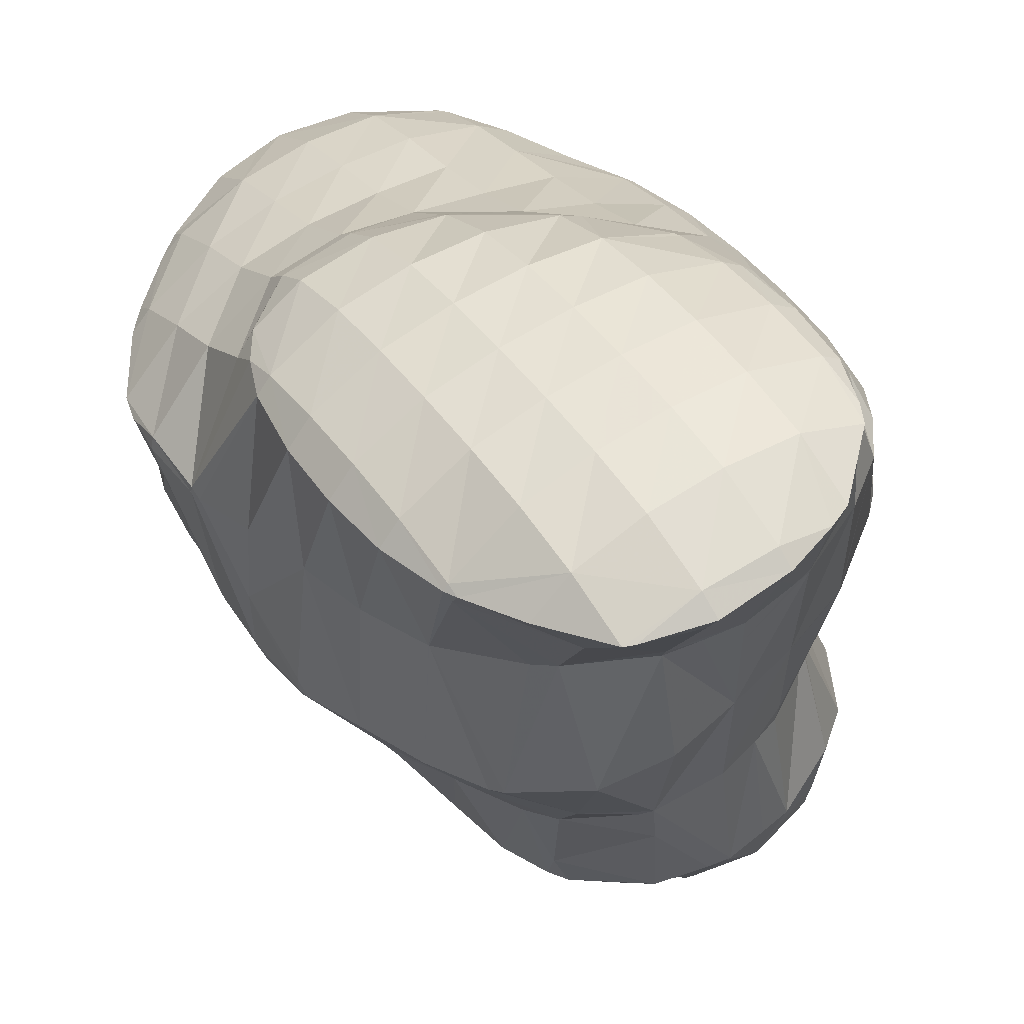
<metadata>
{"format":"obj","ext":"obj","renderer":"f3d","projection":"perspective","resolution":1024,"background":"white","views":[{"elev":-24.3,"azim":175.0,"up":"+Y"}]}
</metadata>
<code>
v 272.6 315.8 101.4
v 272.1 316.6 101.5
v 271.9 316.2 101.6
v 270.7 314.5 101.4
v 272.6 313.6 100.7
v 269.7 312.9 100.9
v 271.4 312.1 100
v 268.7 311.4 100.1
v 270 310.9 99.32
v 267.7 309.8 99.33
v 268.7 309.5 98.64
v 266.7 308.3 98.53
v 267.5 308.1 97.95
v 265.7 306.8 97.58
v 266.2 306.7 97.26
v 265.3 306.2 96.92
v 271.2 316.7 101.3
v 269.8 316.8 101
v 269.1 315.7 101.1
v 268 314 100.9
v 266.9 312.4 100.3
v 265.9 310.9 99.76
v 264.9 309.3 99.05
v 263.9 307.8 98.15
v 263.8 306.1 96.55
v 263 306.5 96.77
v 262.9 306.3 96.42
v 268.5 316.3 100.6
v 266.5 315.6 99.98
v 266.4 315.4 100
v 265.3 313.7 99.87
v 264.2 312.1 99.51
v 263.1 310.5 98.91
v 262.2 309 98.02
v 261.3 307.7 96.57
v 261.3 307.6 96.47
v 266.3 315.5 99.9
v 264.5 314.5 99.2
v 262.8 313.4 98.51
v 262.3 313 98.29
v 261.6 311.9 98.01
v 260.6 310.4 97.14
v 260.6 310.4 97.14
v 261.2 307.8 96.49
v 261.5 312 97.82
v 275.4 313.4 96.91
v 275.5 313.9 97.09
v 275.1 313.4 97.35
v 274 311.7 97.21
v 274.8 311.6 96.23
v 273 310.1 96.59
v 273.9 310 95.55
v 271.9 308.6 95.9
v 272.9 308.4 94.87
v 270.9 307 95.17
v 271.9 306.8 94.19
v 269.9 305.5 94.36
v 270.8 305.3 93.51
v 269 304.1 93.35
v 269.5 303.9 92.82
v 268.4 303.2 92.35
v 275 315.9 97.56
v 274.6 316.4 97.64
v 274.2 315.8 98.94
v 272.7 313.6 100.7
v 271.7 312.1 99.76
v 270.8 310.7 98.48
v 269.8 309.2 97.5
v 268.9 307.7 96.65
v 267.9 306.2 95.76
v 267 304.8 94.68
v 267.8 302.9 92.12
v 266.1 303.5 93.23
v 265.6 302.7 91.58
v 272.5 317 98.86
v 273.5 316.9 97.52
v 272.6 317.2 97.43
v 264.9 305.6 96.04
v 264.2 304.4 93.93
v 263.7 303.3 91.38
v 263.6 303.4 91.41
v 263.6 303.4 91.36
v 269.9 316.8 97.5
v 270.2 316.9 96.79
v 269.8 316.7 96.68
v 262.5 305.6 93.71
v 263.5 303.5 91.37
v 262.1 305 91.51
v 266.5 315.5 99.58
v 268.4 315.9 96.09
v 265.9 314.6 96.93
v 266.8 314.7 95.4
v 265.5 313.8 94.86
v 261.5 307.1 91.99
v 261.5 307.9 92.23
v 265.1 313.6 94.7
v 261.7 312.1 97.35
v 263.7 312.3 94.01
v 262.6 310.8 93.33
v 261.8 309.1 92.65
v 277.2 311.6 92.43
v 277.6 313.2 92.99
v 276.5 311.6 93.5
v 275.4 309.9 93.27
v 276.4 309.9 91.76
v 274.4 308.3 92.75
v 275.5 308.3 91.08
v 273.3 306.8 92.1
v 274.5 306.8 90.39
v 272.3 305.3 91.33
v 273.5 305.2 89.71
v 271.4 303.8 90.4
v 272.4 303.7 89.03
v 270.5 302.4 89.15
v 271.1 302.4 88.34
v 269.9 301.5 87.84
v 277.3 316.1 93.75
v 277.2 316.4 93.83
v 276.9 316 94.59
v 277.7 313.6 93.1
v 268.2 302.8 91.73
v 269.4 301.3 87.65
v 267.5 301.7 89.32
v 267.1 301 87.08
v 276.1 318.4 94.18
v 265.5 302.5 90.75
v 265.7 301.5 86.9
v 265.1 301.8 87.14
v 265.1 301.7 86.84
v 272.9 317.6 96.78
v 274.2 319.4 94.05
v 264.2 302.5 86.87
v 263.5 303.1 86.9
v 272.9 319 93.65
v 270.6 317.7 94.21
v 270.9 318.2 93
v 262.2 305 89.99
v 262.3 305.1 87.21
v 270.8 318.2 92.95
v 269.3 316.9 92.26
v 268.1 315.5 91.57
v 265.3 313.6 94.2
v 266.9 314 90.89
v 264.6 312.4 92.47
v 265.8 312.6 90.2
v 263.7 311.1 91.1
v 264.5 311.2 89.51
v 263 310 88.84
v 263 310 88.82
v 262.9 309.8 88.76
v 261.9 308.3 88.47
v 261.8 306.3 87.48
v 262 308.4 88.12
v 262 308.4 88.14
v 280.8 313.2 89.32
v 281.2 314.8 89.87
v 280.2 313.2 90.16
v 279 311.5 90.01
v 280 311.5 88.64
v 278 309.9 89.57
v 279.1 309.9 87.96
v 276.9 308.3 88.96
v 278.1 308.3 87.28
v 275.9 306.8 88.22
v 277 306.8 86.59
v 275 305.3 87.28
v 275.8 305.4 85.91
v 274.1 304 85.76
v 274.5 304.1 85.22
v 274 303.7 85.02
v 280.9 317.6 90.63
v 280.8 317.9 90.71
v 280.6 317.7 90.9
v 279.2 315.6 91.98
v 281.3 315.1 89.98
v 277.8 313.6 92.9
v 272.7 303 84.52
v 269.9 301.4 86.53
v 271 301.9 83.82
v 270.1 301.6 83.53
v 279.6 320 91.07
v 278.6 318.4 92.25
v 267.5 301.5 84.34
v 268.1 301.6 83.1
v 267.7 301.7 83.04
v 277.8 320.9 90.94
v 276.7 319.4 92.88
v 265.9 302.8 82.95
v 276.5 320.5 90.54
v 274.5 319.8 89.88
v 265 303.7 83.03
v 264.4 304.4 83.11
v 274.4 319.7 89.83
v 270.9 318.2 92.79
v 272.9 318.5 89.14
v 270.1 317 90.97
v 271.7 317 88.45
v 269.2 315.5 89.81
v 270.5 315.6 87.77
v 268.3 314.1 88.7
v 269.3 314.2 87.08
v 267.5 312.8 87.19
v 267.9 312.9 86.39
v 267.1 312.3 86.05
v 263.5 306.8 83.64
v 266.3 311.7 85.7
v 264.9 310.4 85.01
v 262 308.5 88.05
v 263.8 308.9 84.32
v 263.5 306.9 83.66
v 278.9 307.2 82.78
v 279.1 307.6 82.94
v 278.8 307.1 83.15
v 277.7 305.5 82.88
v 278 305.6 82.1
v 276.8 304.1 81.64
v 276.9 304.1 81.42
v 276.7 303.9 81.3
v 281.2 314.6 85.63
v 281.2 314.6 85.44
v 280.8 312.7 84.8
v 280.1 310.9 84.13
v 279.5 309.1 83.45
v 273.5 302.9 83.46
v 275.3 302.9 80.72
v 272.8 301.8 81.45
v 273.8 301.8 80.03
v 272.2 300.9 79.45
v 280.8 317.9 89.96
v 280.8 317.7 86.29
v 280.9 317.1 86.12
v 281.2 314.6 85.47
v 269.8 301.1 81.67
v 271.8 300.8 79.33
v 269.6 300.8 78.83
v 279.4 319.6 88.29
v 279.2 319.1 86.36
v 267.7 301.7 78.68
v 277.4 320.4 89.5
v 278.1 318.9 86.06
v 276.8 319.3 87.17
v 276.5 318.8 85.69
v 266.2 303.1 78.77
v 274.5 319.7 89.71
v 275.2 318.6 85.34
v 273.8 318.6 87.37
v 273.7 318.4 84.96
v 264.4 304.4 82.25
v 264.7 304.7 78.9
v 272.4 318.2 84.61
v 271 318 84.23
v 270.2 316.9 85.39
v 268.9 314.9 85.91
v 267.7 313.2 85.96
v 263.3 306.4 79.3
v 263.3 306.4 79.12
v 269.7 317.8 83.9
v 268.2 317.5 83.47
v 267.6 316.7 83.88
v 266.4 314.9 84.15
v 265.2 313.2 84.01
v 264.2 311.5 83.63
v 263.2 310 82.81
v 262.5 308.9 80.58
v 263.3 306.5 79.14
v 262.4 308.7 79.6
v 267.2 317.3 83.18
v 265.1 316.4 82.48
v 264.8 316.3 82.37
v 263.9 314.8 82.29
v 262.8 313.2 81.65
v 262.1 311.8 80.43
v 262.1 312.1 80.56
v 262.2 309.5 79.78
v 263.8 315.1 81.79
v 262.8 313.5 81.11
v 280.8 309.9 79.63
v 281.3 310.9 80.04
v 280.4 309.5 81
v 279.8 308.4 78.94
v 279.5 308.1 78.83
v 278.2 306.2 80.41
v 276.9 304.3 81.03
v 281.5 313.9 80.96
v 281.4 314.7 81.19
v 281.6 311.6 80.3
v 278.3 307.1 78.25
v 276.9 305.8 77.56
v 275.5 304.5 76.87
v 273.9 303.3 76.18
v 273.9 303.3 76.17
v 280.7 317.5 85.33
v 280.6 317.3 81.79
v 280.9 316.5 81.61
v 271.6 302.7 75.47
v 270.9 302.6 75.29
v 279.3 319.2 83.46
v 279.5 319.4 82.15
v 268.5 302.7 74.82
v 277.9 320.8 82.23
v 277.8 320.6 82.71
v 278.4 320.4 82.21
v 266.5 303.5 75.58
v 267.6 303.1 74.72
v 266.6 303.6 74.63
v 277.4 321 82.19
v 274.6 319.7 83.85
v 275.9 321.6 82.02
v 265.4 304.6 74.67
v 265 304.9 74.69
v 273.5 321.4 81.44
v 271.9 319.4 82.73
v 273.3 321.3 81.36
v 263.7 306.8 74.98
v 271.7 320.4 80.74
v 270 319.3 80.05
v 268.9 318.6 79.59
v 263.1 308.3 75.28
v 263 309.6 75.63
v 268.4 318.2 79.35
v 267 316.9 78.66
v 264.2 315.2 80.83
v 265.8 315.4 77.98
v 263.2 313.7 80.15
v 264.8 313.9 77.29
v 263.9 312.3 76.62
v 263.2 310.5 75.94
v 280.8 310 79.3
v 279.8 308.4 78.77
v 281.1 314.3 80.49
v 280.3 313.1 78.9
v 279.5 311.7 77.44
v 278.7 310.5 75.63
v 278.2 308.9 74.39
v 278.4 310 74.77
v 277.4 307.2 73.72
v 276.4 305.6 73.04
v 275.3 304.1 72.35
v 273.6 302.8 72.12
v 273.9 302.8 71.66
v 273.5 302.7 71.54
v 280.4 317 81.17
v 279.6 315.8 79.55
v 278.7 314.4 78.16
v 278 313.2 76.38
v 278.3 311 75.06
v 277.7 312.7 75.42
v 270.6 302 72.71
v 272 301.9 70.96
v 270 301.1 70.31
v 278.8 318.4 80.49
v 277.9 317 79.18
v 277 315.6 77.93
v 276.3 314.4 76.2
v 276 314 75.44
v 268.5 302.7 74.38
v 269.7 301.1 70.25
v 268.1 301.9 71.02
v 267.9 301.7 70.02
v 277.9 320.8 82.1
v 277.1 319.6 80.33
v 276.2 318.2 79.16
v 275.3 316.7 78.05
v 274.4 315.4 76.66
v 273.8 314.5 75.09
v 266.3 303.1 70.96
v 266.3 302.9 70.02
v 275.3 320.6 80.57
v 274.4 319.2 79.38
v 273.5 317.8 78.35
v 272.5 316.4 77.21
v 273.2 314.4 74.94
v 271.7 315.1 75.77
v 271.2 314.3 74.45
v 265 304.9 74.47
v 265.3 304.1 70.15
v 264.9 304.7 70.24
v 272.5 320.2 80.1
v 271.6 318.8 78.96
v 270.7 317.3 77.85
v 269.8 315.9 76.7
v 270.4 314.1 74.22
v 268.9 314.6 75.35
v 268.1 313.3 73.6
v 268.2 313.3 73.51
v 268 313.2 73.44
v 264.3 307 70.79
v 264.4 307.6 70.99
v 268.7 318.1 79.09
v 267.7 316.7 77.94
v 266.8 315.2 76.95
v 265.8 313.8 76.02
v 266.7 312.1 72.82
v 264.8 312.2 75.3
v 263.7 310.5 75.11
v 265.5 310.6 72.14
v 264.7 309 71.46
v 277.9 309.2 74.01
v 276.9 307.8 73.08
v 275.9 306.2 72.36
v 274.9 304.6 71.8
v 273.8 303 71.52
v 277.2 312 74.35
v 276.3 310.6 73.17
v 275.4 309.1 72.29
v 274.3 307.6 71.56
v 273.3 306 70.93
v 272.3 304.4 70.43
v 271.1 302.8 70.18
v 275.5 313.2 74.2
v 274.6 311.8 72.97
v 273.7 310.4 72.07
v 272.7 308.8 71.32
v 271.6 307.3 70.65
v 270.6 305.7 70.09
v 269.5 304 69.71
v 268.3 302.3 69.78
v 273.7 314.2 74.68
v 272.8 312.9 73.16
v 271.9 311.5 72.13
v 270.9 310 71.31
v 269.9 308.4 70.62
v 268.9 306.8 70.04
v 267.8 305.2 69.66
v 266.6 303.4 69.8
v 271 313.9 73.85
v 270.1 312.5 72.49
v 269.1 311 71.56
v 268.1 309.5 70.83
v 267.1 307.9 70.25
v 266 306.3 69.94
v 267.2 311.9 72.39
v 266.2 310.4 71.59
v 265.2 308.8 71.07
g foo
f 1 2 3
f 1 3 4
f 1 4 5
f 5 4 6
f 5 6 7
f 7 6 8
f 7 8 9
f 9 8 10
f 9 10 11
f 11 10 12
f 11 12 13
f 13 12 14
f 13 14 15
f 16 15 14
f 2 17 3
f 18 19 17
f 17 19 3
f 3 19 4
f 20 6 19
f 6 4 19
f 21 8 20
f 8 6 20
f 22 10 21
f 10 8 21
f 23 12 22
f 12 10 22
f 24 14 23
f 14 12 23
f 16 14 25
f 25 14 26
f 26 14 24
f 27 25 26
f 18 28 19
f 29 30 28
f 28 30 19
f 19 30 20
f 31 21 30
f 21 20 30
f 32 22 31
f 22 21 31
f 33 23 32
f 23 22 32
f 34 24 33
f 24 23 33
f 35 26 34
f 26 24 34
f 27 26 35
f 27 35 36
f 29 37 30
f 38 31 30
f 38 30 37
f 39 32 31
f 39 31 38
f 40 41 39
f 39 41 32
f 32 41 33
f 42 34 43
f 43 34 41
f 41 34 33
f 44 35 34
f 44 34 42
f 44 36 35
f 40 45 41
f 45 43 41
f 46 47 48
f 46 48 49
f 46 49 50
f 50 49 51
f 50 51 52
f 52 51 53
f 52 53 54
f 54 53 55
f 54 55 56
f 56 55 57
f 56 57 58
f 58 57 59
f 58 59 60
f 61 60 59
f 62 63 64
f 62 64 47
f 47 64 48
f 48 64 65
f 66 49 65
f 49 48 65
f 67 51 66
f 51 49 66
f 68 53 67
f 53 51 67
f 69 55 68
f 55 53 68
f 70 57 69
f 57 55 69
f 71 59 70
f 59 57 70
f 61 59 72
f 72 59 73
f 73 59 71
f 74 72 73
f 2 1 75
f 76 64 63
f 65 64 76
f 65 76 77
f 5 77 75
f 5 75 1
f 65 77 5
f 66 5 7
f 66 65 5
f 67 7 9
f 67 66 7
f 68 9 11
f 68 67 9
f 69 11 13
f 69 68 11
f 70 13 15
f 70 69 13
f 15 16 70
f 16 78 70
f 78 71 70
f 79 73 78
f 73 71 78
f 74 73 80
f 80 73 81
f 81 73 79
f 82 80 81
f 75 17 2
f 18 17 75
f 18 75 77
f 18 77 83
f 83 77 84
f 85 83 84
f 78 16 25
f 25 27 78
f 27 86 78
f 86 79 78
f 87 81 88
f 88 81 86
f 86 81 79
f 87 82 81
f 83 28 18
f 29 28 83
f 29 83 85
f 29 85 89
f 89 85 90
f 90 91 89
f 90 92 91
f 93 91 92
f 94 86 95
f 86 27 95
f 27 36 95
f 94 88 86
f 89 37 29
f 91 38 37
f 91 37 89
f 93 96 91
f 91 96 38
f 38 96 39
f 97 40 98
f 40 39 98
f 39 96 98
f 43 97 42
f 97 98 42
f 98 99 42
f 42 99 44
f 99 100 44
f 100 95 36
f 100 36 44
f 97 45 40
f 97 43 45
f 101 102 103
f 101 103 104
f 101 104 105
f 105 104 106
f 105 106 107
f 107 106 108
f 107 108 109
f 109 108 110
f 109 110 111
f 111 110 112
f 111 112 113
f 113 112 114
f 113 114 115
f 116 115 114
f 117 118 119
f 47 46 119
f 119 46 117
f 117 46 120
f 103 102 50
f 102 120 50
f 120 46 50
f 104 50 52
f 104 103 50
f 106 52 54
f 106 104 52
f 108 54 56
f 108 106 54
f 110 56 58
f 110 108 56
f 112 58 60
f 112 110 58
f 60 61 112
f 61 121 112
f 121 114 112
f 116 114 122
f 122 114 123
f 123 114 121
f 124 122 123
f 119 118 62
f 62 118 63
f 63 118 125
f 119 62 47
f 121 61 72
f 72 74 121
f 74 126 121
f 126 123 121
f 124 123 127
f 127 123 128
f 128 123 126
f 129 127 128
f 76 63 130
f 130 63 131
f 131 63 125
f 130 77 76
f 126 74 80
f 132 82 133
f 82 132 128
f 82 128 80
f 126 80 128
f 132 129 128
f 131 134 130
f 135 84 77
f 135 77 130
f 135 130 136
f 136 130 134
f 135 85 84
f 137 87 88
f 137 138 87
f 87 138 82
f 82 138 133
f 136 139 135
f 135 139 85
f 85 139 90
f 90 139 140
f 90 140 92
f 140 141 92
f 142 93 143
f 93 92 143
f 92 141 143
f 143 144 142
f 143 145 144
f 145 146 144
f 145 147 146
f 147 148 146
f 147 149 148
f 150 151 94
f 150 94 149
f 149 94 95
f 149 95 148
f 137 88 94
f 137 94 151
f 137 151 152
f 152 151 153
f 152 138 137
f 142 96 93
f 144 98 96
f 144 96 142
f 146 99 98
f 146 98 144
f 148 100 99
f 148 99 146
f 154 151 150
f 148 95 100
f 154 153 151
f 155 156 157
f 155 157 158
f 155 158 159
f 159 158 160
f 159 160 161
f 161 160 162
f 161 162 163
f 163 162 164
f 163 164 165
f 165 164 166
f 165 166 167
f 167 166 168
f 167 168 169
f 170 169 168
f 171 172 173
f 171 173 174
f 171 174 175
f 175 174 156
f 156 174 157
f 157 174 176
f 102 101 176
f 101 158 176
f 158 157 176
f 160 101 105
f 160 158 101
f 162 105 107
f 162 160 105
f 164 107 109
f 164 162 107
f 166 109 111
f 166 164 109
f 168 111 113
f 168 166 111
f 170 168 177
f 168 113 177
f 113 115 177
f 178 179 116
f 116 179 115
f 115 179 177
f 180 179 178
f 181 182 173
f 181 173 172
f 118 117 182
f 117 174 182
f 174 173 182
f 176 117 120
f 176 174 117
f 176 120 102
f 178 116 122
f 178 122 124
f 178 124 183
f 178 183 180
f 180 183 184
f 185 184 183
f 186 187 182
f 186 182 181
f 182 125 118
f 182 187 125
f 183 124 127
f 127 129 183
f 183 129 185
f 185 129 188
f 186 189 187
f 187 189 125
f 189 190 125
f 190 131 125
f 133 191 132
f 133 192 191
f 191 188 129
f 191 129 132
f 190 193 134
f 190 134 131
f 194 136 195
f 136 134 195
f 134 193 195
f 195 196 194
f 195 197 196
f 197 198 196
f 197 199 198
f 199 200 198
f 199 201 200
f 201 202 200
f 201 203 202
f 204 202 203
f 138 205 133
f 205 192 133
f 194 139 136
f 196 140 139
f 196 139 194
f 198 141 140
f 198 140 196
f 200 143 141
f 200 141 198
f 202 145 143
f 202 143 200
f 204 206 202
f 202 206 145
f 145 206 147
f 147 206 149
f 206 207 149
f 208 150 209
f 150 149 209
f 149 207 209
f 153 208 152
f 208 209 152
f 209 210 152
f 210 205 138
f 210 138 152
f 208 154 150
f 208 153 154
f 211 212 213
f 211 213 214
f 211 214 215
f 215 214 216
f 215 216 217
f 218 217 216
f 219 156 155
f 219 155 220
f 220 155 221
f 221 155 159
f 161 222 159
f 222 221 159
f 163 223 161
f 223 222 161
f 213 212 165
f 212 223 165
f 223 163 165
f 214 165 167
f 214 213 165
f 216 167 169
f 216 214 167
f 216 169 170
f 216 170 224
f 216 224 218
f 218 224 225
f 225 224 226
f 225 226 227
f 228 227 226
f 229 172 171
f 229 171 230
f 230 171 231
f 231 171 175
f 156 219 175
f 219 232 175
f 232 231 175
f 232 219 220
f 224 170 177
f 226 177 179
f 226 224 177
f 226 179 180
f 226 180 233
f 226 233 228
f 228 233 234
f 235 234 233
f 236 181 172
f 236 172 229
f 230 236 229
f 230 237 236
f 233 180 184
f 184 185 233
f 233 185 235
f 235 185 238
f 239 186 181
f 239 181 236
f 237 240 236
f 240 241 236
f 241 239 236
f 242 241 240
f 188 243 185
f 243 238 185
f 239 189 186
f 189 239 190
f 190 239 244
f 244 239 241
f 242 245 241
f 245 246 241
f 246 244 241
f 247 246 245
f 248 191 192
f 248 249 191
f 191 249 188
f 188 249 243
f 244 193 190
f 246 195 193
f 246 193 244
f 247 250 246
f 246 250 195
f 195 250 197
f 251 252 250
f 252 199 250
f 199 197 250
f 252 201 199
f 252 253 201
f 253 203 201
f 253 254 203
f 254 204 203
f 255 192 205
f 255 248 192
f 249 248 255
f 249 255 256
f 251 257 252
f 258 259 257
f 257 259 252
f 252 259 253
f 260 254 259
f 254 253 259
f 206 204 261
f 204 254 261
f 254 260 261
f 261 207 206
f 261 262 207
f 262 209 207
f 262 263 209
f 263 210 209
f 263 264 210
f 255 205 210
f 255 210 264
f 255 264 265
f 265 264 266
f 265 256 255
f 258 267 259
f 268 260 259
f 268 259 267
f 269 270 268
f 268 270 260
f 260 270 261
f 271 262 270
f 262 261 270
f 272 263 273
f 273 263 271
f 271 263 262
f 274 264 263
f 274 263 272
f 274 266 264
f 269 275 270
f 276 271 270
f 276 270 275
f 276 273 271
f 277 278 279
f 212 211 279
f 279 211 277
f 277 211 280
f 281 280 282
f 282 280 215
f 215 280 211
f 282 215 217
f 282 217 283
f 283 217 218
f 284 285 220
f 284 220 221
f 222 286 221
f 286 284 221
f 279 278 223
f 278 286 223
f 286 222 223
f 279 223 212
f 281 282 287
f 288 282 283
f 288 287 282
f 283 218 288
f 218 225 288
f 225 289 288
f 227 290 225
f 290 289 225
f 291 290 227
f 291 227 228
f 292 230 231
f 292 231 293
f 293 231 294
f 294 231 232
f 220 294 232
f 220 285 294
f 234 291 228
f 234 295 291
f 296 295 234
f 296 234 235
f 297 237 230
f 297 230 292
f 293 297 292
f 293 298 297
f 238 299 235
f 299 296 235
f 300 301 302
f 297 240 237
f 302 301 242
f 302 242 298
f 298 242 240
f 298 240 297
f 303 304 243
f 304 299 243
f 299 238 243
f 305 304 303
f 300 306 301
f 307 245 242
f 307 242 301
f 307 301 308
f 308 301 306
f 307 247 245
f 309 303 310
f 303 243 310
f 243 249 310
f 309 305 303
f 308 311 307
f 312 250 247
f 312 247 307
f 312 307 313
f 313 307 311
f 312 251 250
f 256 314 249
f 314 310 249
f 313 315 312
f 312 315 251
f 251 315 257
f 257 315 316
f 257 317 258
f 257 316 317
f 266 318 265
f 266 319 318
f 318 314 256
f 318 256 265
f 317 320 267
f 317 267 258
f 267 320 268
f 320 321 268
f 322 269 323
f 269 268 323
f 268 321 323
f 323 324 322
f 323 325 324
f 273 324 272
f 324 325 272
f 325 326 272
f 272 326 274
f 326 327 274
f 327 319 266
f 327 266 274
f 322 275 269
f 324 276 275
f 324 275 322
f 324 273 276
f 328 278 277
f 328 277 280
f 328 280 329
f 329 280 281
f 330 285 284
f 330 284 286
f 330 286 331
f 278 328 286
f 286 328 331
f 331 328 332
f 333 332 329
f 332 328 329
f 334 281 287
f 281 334 329
f 329 334 335
f 335 333 329
f 288 336 287
f 336 334 287
f 289 337 288
f 337 336 288
f 290 338 289
f 338 337 289
f 339 340 291
f 291 340 290
f 290 340 338
f 341 340 339
f 342 293 294
f 285 330 294
f 294 330 342
f 342 330 343
f 344 343 331
f 343 330 331
f 345 344 332
f 344 331 332
f 346 347 333
f 347 345 333
f 345 332 333
f 346 333 335
f 339 291 295
f 339 295 296
f 339 296 348
f 339 348 341
f 341 348 349
f 350 349 348
f 351 298 293
f 351 293 342
f 352 351 343
f 351 342 343
f 353 352 344
f 352 343 344
f 354 353 345
f 353 344 345
f 347 354 345
f 347 355 354
f 356 296 299
f 356 348 296
f 350 348 357
f 357 348 358
f 358 348 356
f 359 357 358
f 360 300 302
f 298 351 302
f 302 351 360
f 360 351 361
f 362 361 352
f 361 351 352
f 363 362 353
f 362 352 353
f 364 363 354
f 363 353 354
f 355 364 354
f 355 365 364
f 356 299 304
f 304 305 356
f 305 366 356
f 366 358 356
f 359 358 366
f 359 366 367
f 360 306 300
f 306 360 308
f 308 360 368
f 368 360 361
f 369 368 362
f 368 361 362
f 370 369 363
f 369 362 363
f 371 370 364
f 370 363 364
f 365 372 364
f 372 373 364
f 373 371 364
f 374 373 372
f 375 309 310
f 366 305 309
f 366 309 375
f 366 375 376
f 376 375 377
f 376 367 366
f 368 311 308
f 311 368 313
f 313 368 378
f 378 368 369
f 379 378 370
f 378 369 370
f 380 379 371
f 379 370 371
f 381 380 373
f 380 371 373
f 374 382 373
f 382 383 373
f 383 381 373
f 382 384 383
f 382 385 384
f 386 384 385
f 387 375 388
f 375 310 388
f 310 314 388
f 387 377 375
f 378 315 313
f 379 316 315
f 379 315 378
f 316 379 317
f 317 379 389
f 389 379 380
f 390 389 381
f 389 380 381
f 391 390 383
f 390 381 383
f 392 391 384
f 391 383 384
f 386 393 384
f 393 394 384
f 394 392 384
f 393 395 394
f 393 396 395
f 319 395 318
f 395 396 318
f 396 397 318
f 397 388 314
f 397 314 318
f 389 320 317
f 390 321 320
f 390 320 389
f 391 323 321
f 391 321 390
f 392 325 323
f 392 323 391
f 394 326 325
f 394 325 392
f 395 327 326
f 395 326 394
f 395 319 327
f 398 335 334
f 398 334 336
f 398 336 399
f 399 336 337
f 399 337 400
f 400 337 338
f 400 338 401
f 401 338 340
f 401 340 402
f 402 340 341
f 403 347 346
f 335 398 346
f 346 398 403
f 403 398 404
f 405 404 399
f 404 398 399
f 406 405 400
f 405 399 400
f 407 406 401
f 406 400 401
f 408 407 402
f 407 401 402
f 349 409 341
f 341 409 402
f 402 409 408
f 409 349 350
f 410 355 347
f 410 347 403
f 411 410 404
f 410 403 404
f 412 411 405
f 411 404 405
f 413 412 406
f 412 405 406
f 414 413 407
f 413 406 407
f 415 414 408
f 414 407 408
f 416 415 409
f 415 408 409
f 357 417 350
f 350 417 409
f 409 417 416
f 417 357 359
f 418 365 355
f 418 355 410
f 419 418 411
f 418 410 411
f 420 419 412
f 419 411 412
f 421 420 413
f 420 412 413
f 422 421 414
f 421 413 414
f 423 422 415
f 422 414 415
f 424 423 416
f 423 415 416
f 425 424 417
f 424 416 417
f 417 359 367
f 417 367 425
f 418 372 365
f 372 418 374
f 374 418 426
f 426 418 419
f 427 426 420
f 426 419 420
f 428 427 421
f 427 420 421
f 429 428 422
f 428 421 422
f 430 429 423
f 429 422 423
f 431 430 424
f 430 423 424
f 377 431 376
f 376 431 425
f 425 431 424
f 425 367 376
f 426 382 374
f 427 385 382
f 427 382 426
f 385 427 386
f 386 427 432
f 432 427 428
f 433 432 429
f 432 428 429
f 434 433 430
f 433 429 430
f 388 434 387
f 387 434 431
f 431 434 430
f 431 377 387
f 432 393 386
f 433 396 393
f 433 393 432
f 434 397 396
f 434 396 433
f 434 388 397
g

</code>
